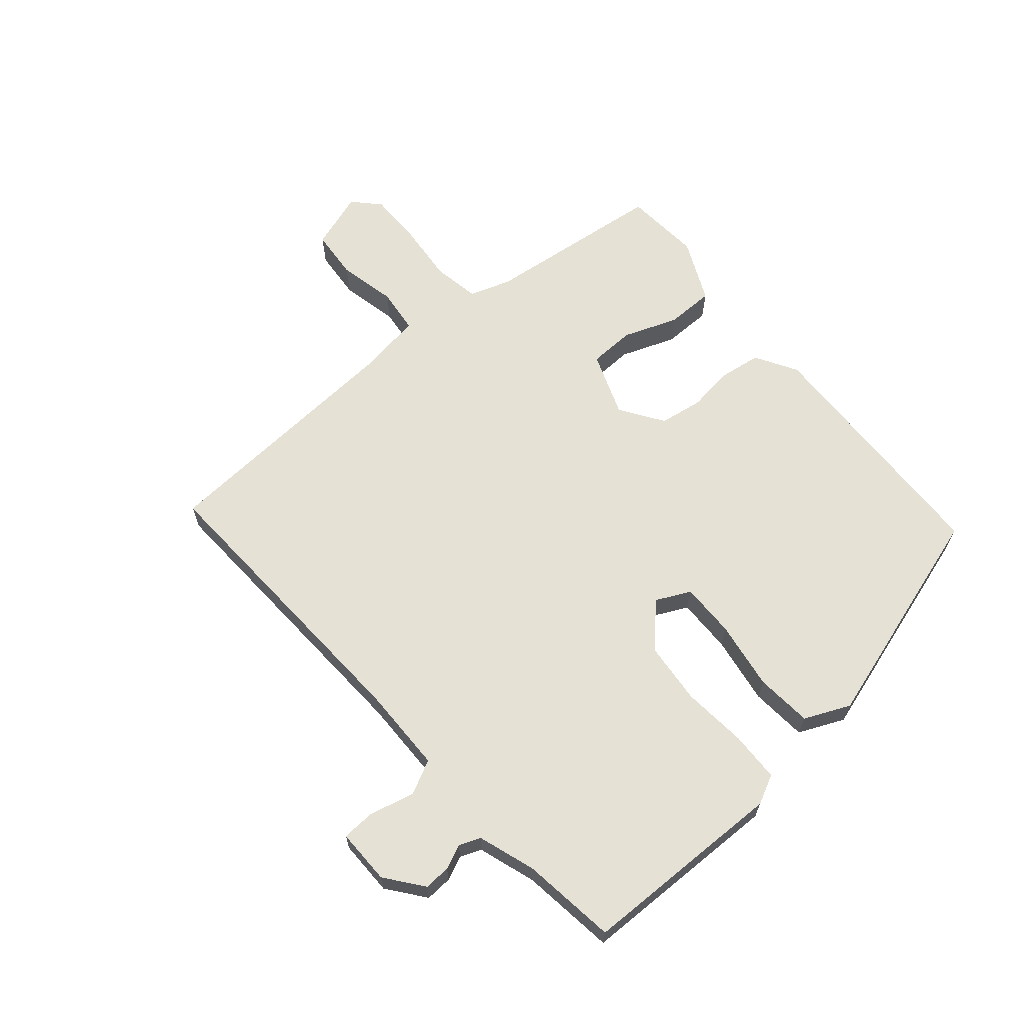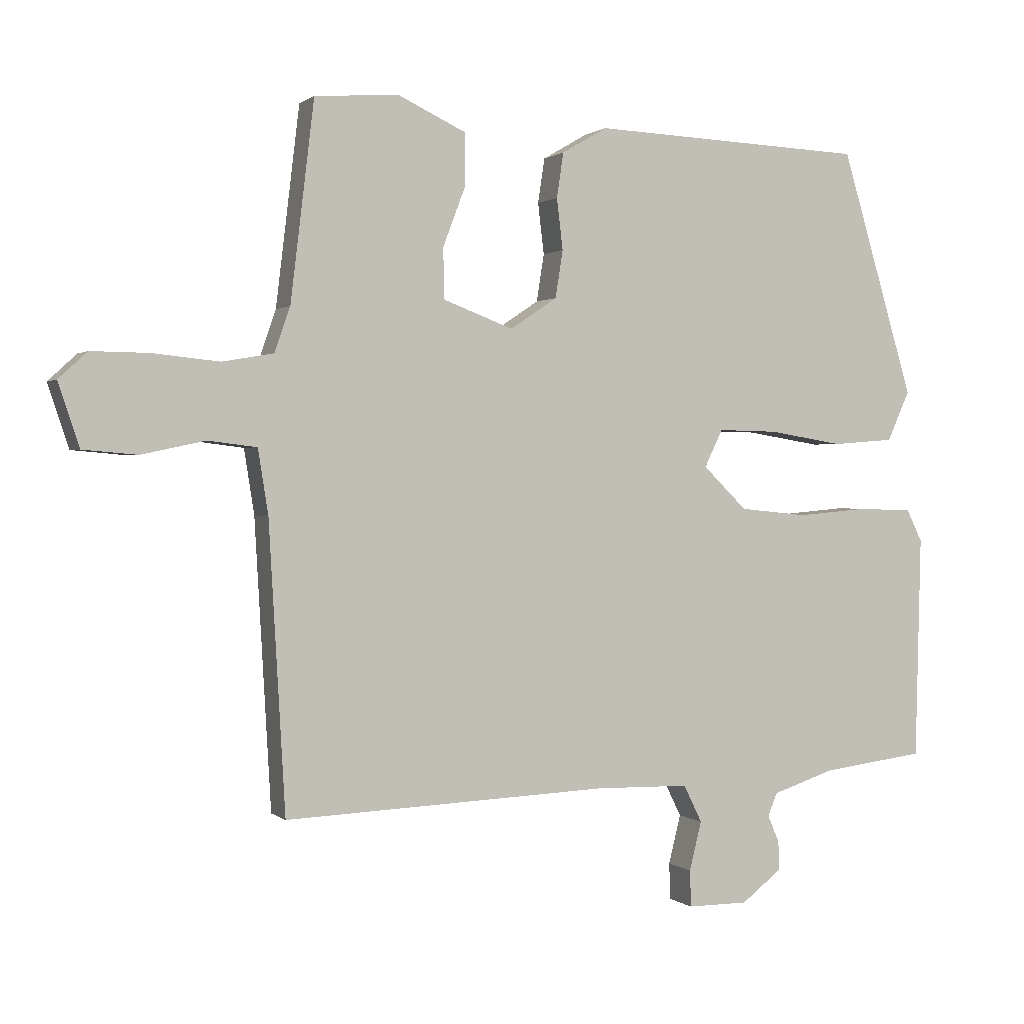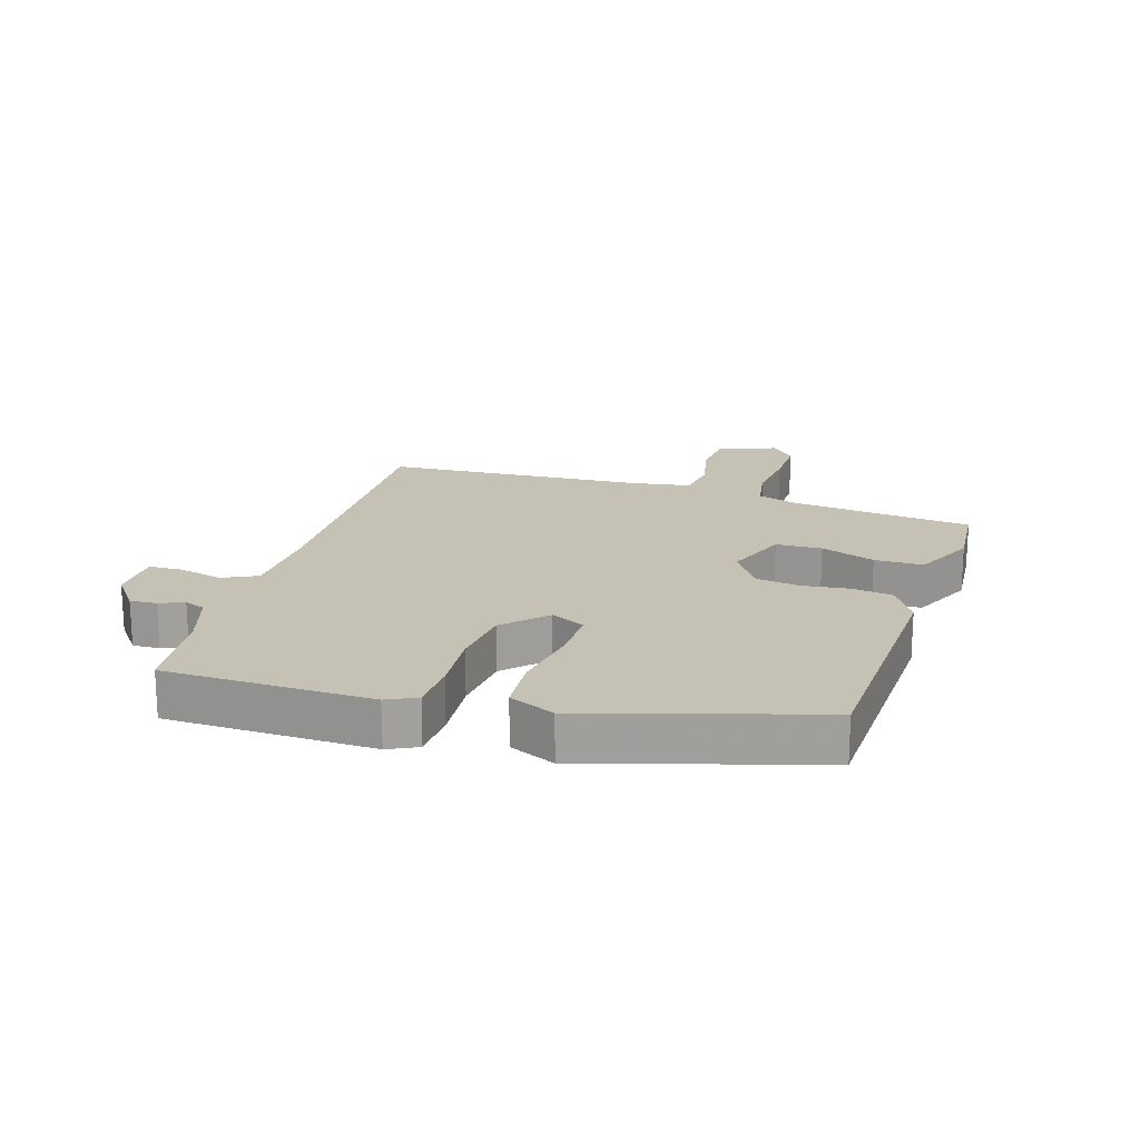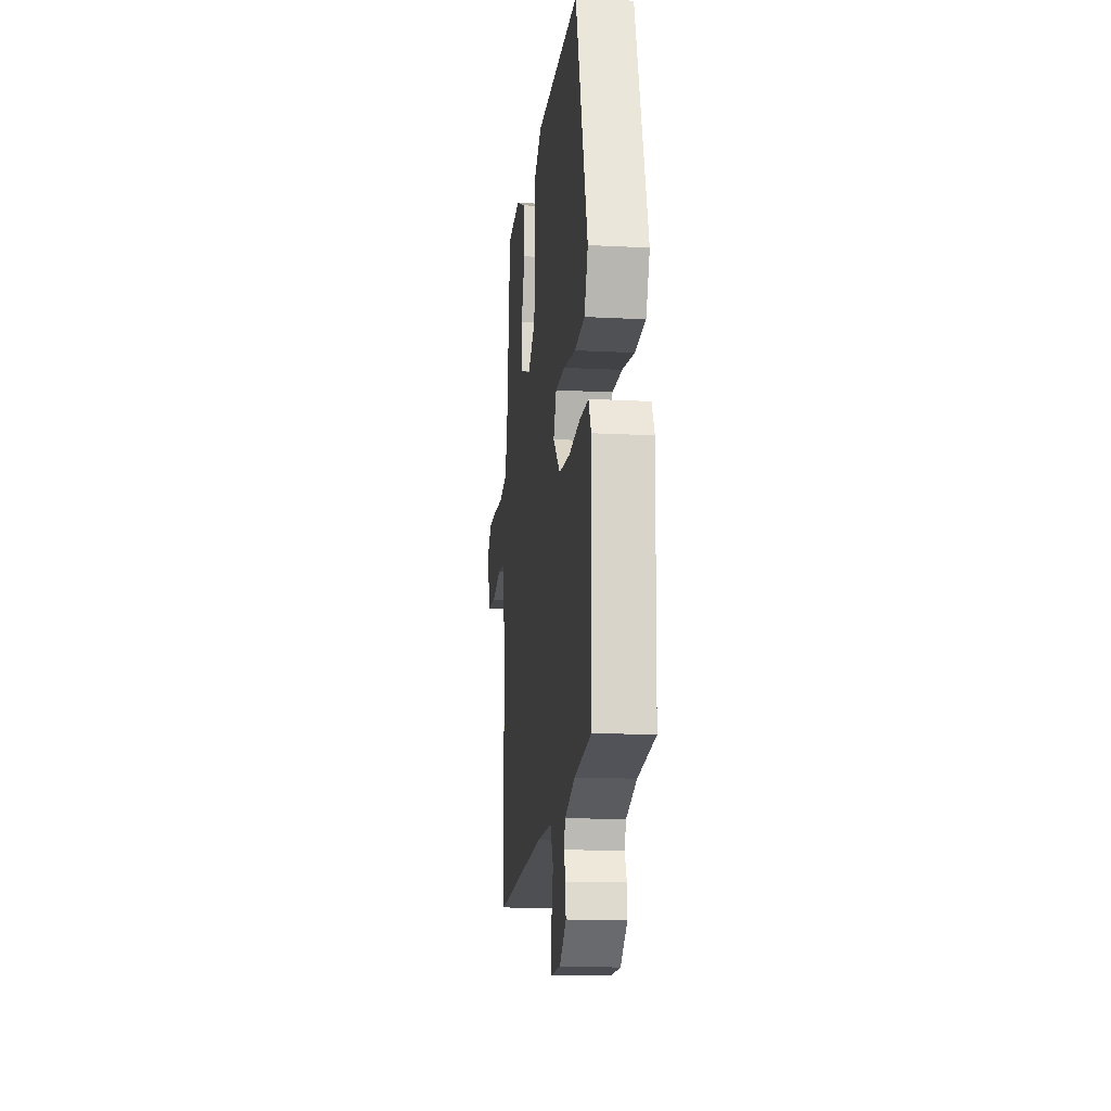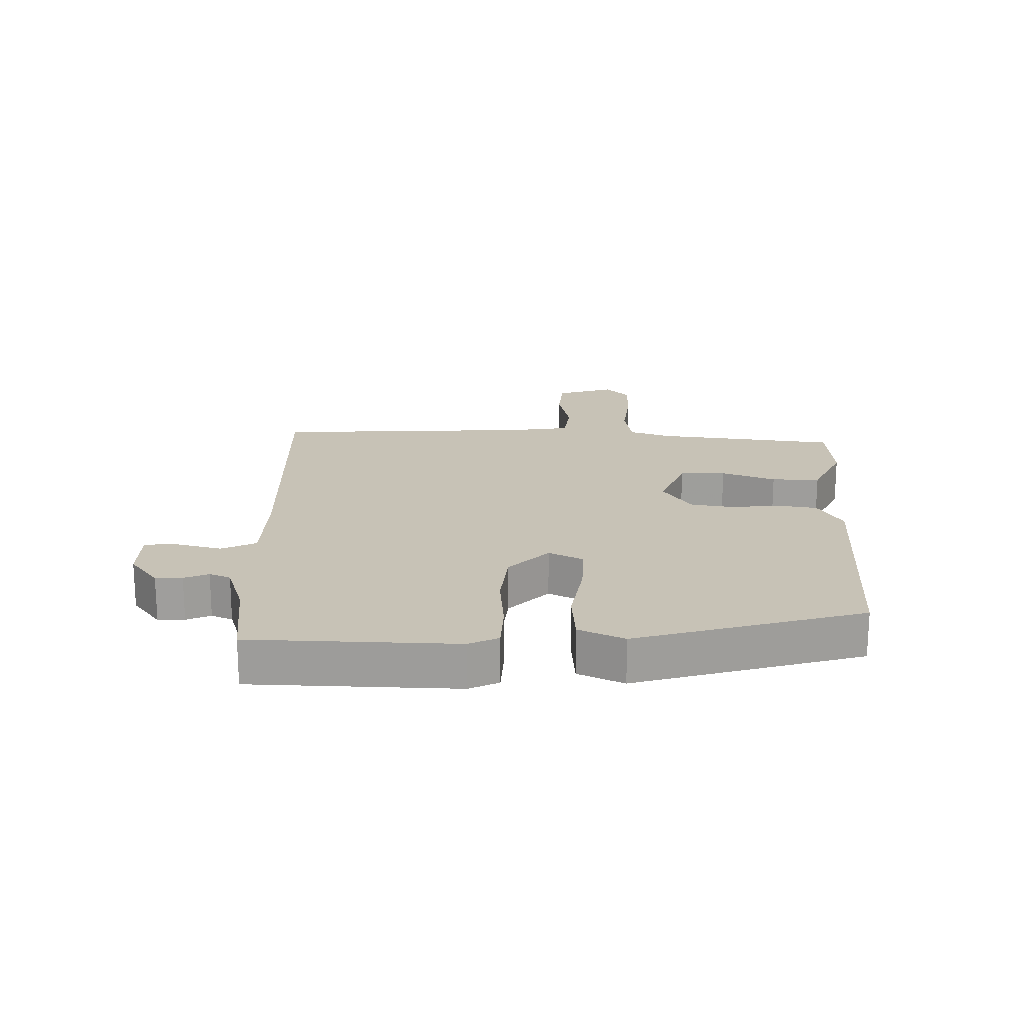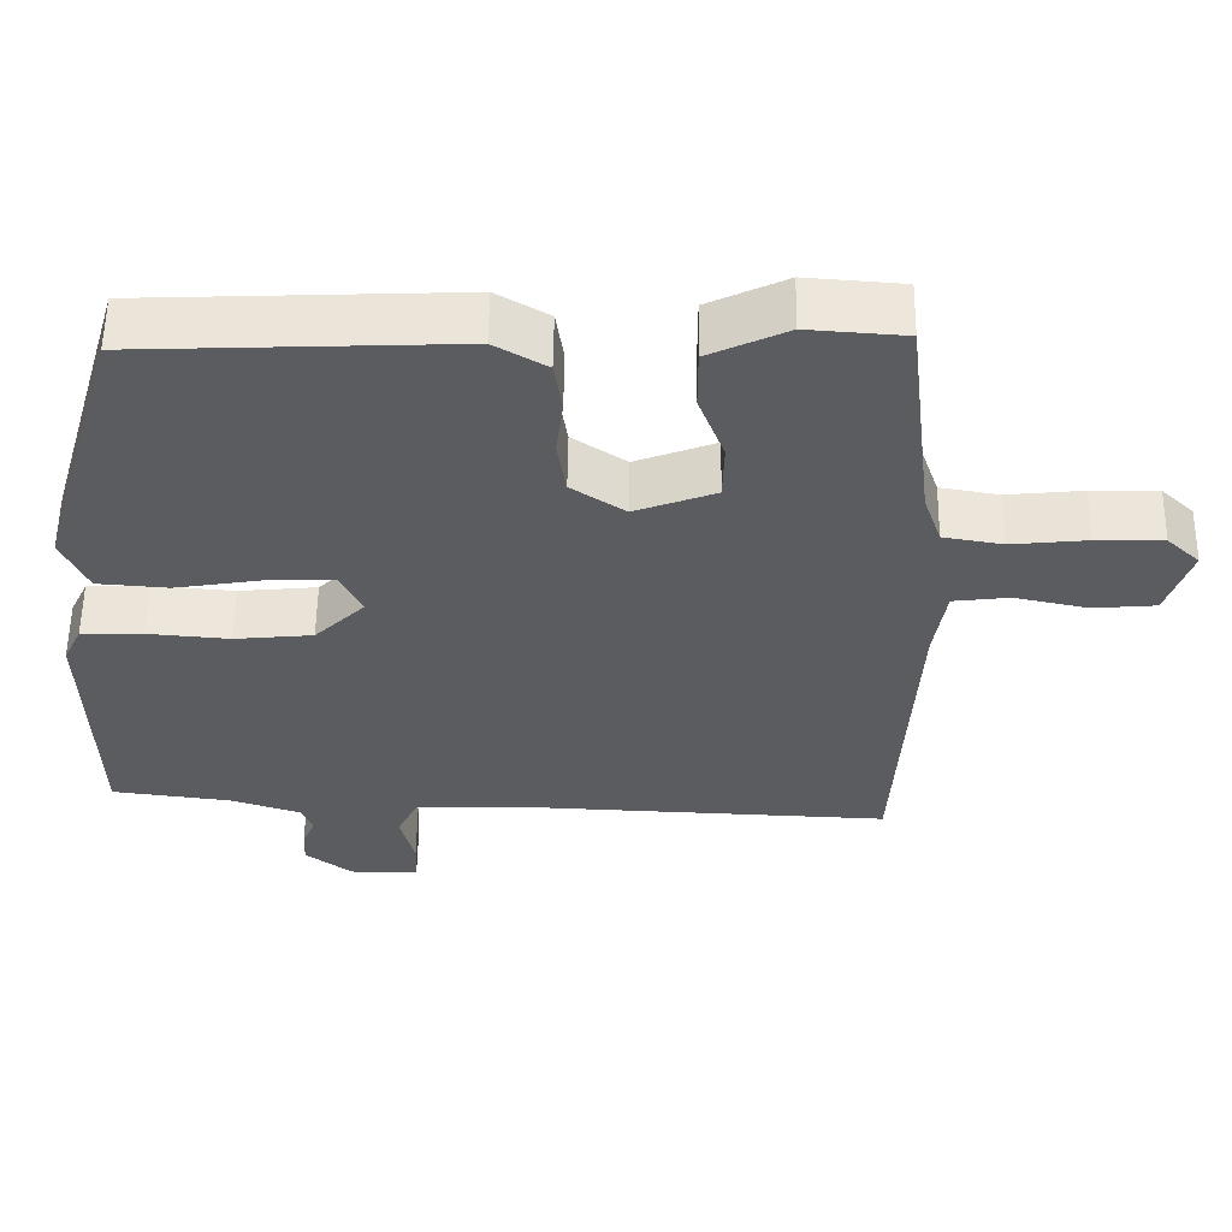
<metadata>
{"format":"obj","ext":"obj","renderer":"f3d","projection":"perspective","resolution":1024,"background":"white","views":[{"elev":64.7,"azim":-130.8,"up":"+Y"},{"elev":0.9,"azim":157.7,"up":"+Z"},{"elev":18.8,"azim":-72.7,"up":"+Y"},{"elev":-15.5,"azim":-96.3,"up":"+Z"},{"elev":19.3,"azim":-88.6,"up":"+Y"},{"elev":56.3,"azim":0.8,"up":"+Z"}]}
</metadata>
<code>
v -0.526 0.07 -0.45
v -0.534 0.07 -0.12
v -0.511 0.07 -0.073
v -0.431 0.07 -0.07
v -0.327 0.07 -0.079
v -0.226 0.07 -0.069
v -0.161 0.07 -0.006
v -0.188 0.07 0.049
v -0.276 0.07 0.047
v -0.386 0.07 0.029
v -0.477 0.07 0.036
v -0.51 0.07 0.109
v -0.402 0.07 0.471
v 0.003 0.07 0.488
v 0.07 0.07 0.449
v 0.08 0.07 0.383
v 0.071 0.07 0.308
v 0.082 0.07 0.238
v 0.151 0.07 0.192
v 0.254 0.07 0.231
v 0.256 0.07 0.305
v 0.223 0.07 0.392
v 0.223 0.07 0.47
v 0.323 0.07 0.517
v 0.447 0.07 0.508
v 0.482 0.07 0.216
v 0.505 0.07 0.15
v 0.581 0.07 0.137
v 0.678 0.07 0.147
v 0.764 0.07 0.148
v 0.806 0.07 0.109
v 0.775 0.07 0.016
v 0.695 0.07 0.009
v 0.601 0.07 0.029
v 0.529 0.07 0.02
v 0.514 0.07 -0.075
v 0.49 0.07 -0.497
v 0.012 0.07 -0.477
v -0.127 0.07 -0.48
v -0.154 0.07 -0.535
v -0.136 0.07 -0.607
v -0.138 0.07 -0.661
v -0.227 0.07 -0.661
v -0.287 0.07 -0.615
v -0.285 0.07 -0.572
v -0.268 0.07 -0.533
v -0.282 0.07 -0.499
v -0.374 0.07 -0.469
v -0.526 0 -0.45
v -0.534 0 -0.12
v -0.511 0 -0.073
v -0.431 0 -0.07
v -0.327 0 -0.079
v -0.226 0 -0.069
v -0.161 0 -0.006
v -0.188 0 0.049
v -0.276 0 0.047
v -0.386 0 0.029
v -0.477 0 0.036
v -0.51 0 0.109
v -0.402 0 0.471
v 0.003 0 0.488
v 0.07 0 0.449
v 0.08 0 0.383
v 0.071 0 0.308
v 0.082 0 0.238
v 0.151 0 0.192
v 0.254 0 0.231
v 0.256 0 0.305
v 0.223 0 0.392
v 0.223 0 0.47
v 0.323 0 0.517
v 0.447 0 0.508
v 0.482 0 0.216
v 0.505 0 0.15
v 0.581 0 0.137
v 0.678 0 0.147
v 0.764 0 0.148
v 0.806 0 0.109
v 0.775 0 0.016
v 0.695 0 0.009
v 0.601 0 0.029
v 0.529 0 0.02
v 0.514 0 -0.075
v 0.49 0 -0.497
v 0.012 0 -0.477
v -0.127 0 -0.48
v -0.154 0 -0.535
v -0.136 0 -0.607
v -0.138 0 -0.661
v -0.227 0 -0.661
v -0.287 0 -0.615
v -0.285 0 -0.572
v -0.268 0 -0.533
v -0.282 0 -0.499
v -0.374 0 -0.469
f 43 44 45 46
f 41 42 43 46
f 40 41 46 47
f 39 40 47 48
f 36 37 38
f 35 36 38 39
f 31 32 33 34
f 31 34 35
f 28 29 30 31
f 28 31 35
f 27 28 35 39
f 23 24 25 26
f 21 22 23 26
f 20 21 26 27
f 19 20 27 39
f 14 15 16 17
f 14 17 18
f 13 14 18
f 9 10 11 12
f 8 9 12 13
f 2 3 4 5
f 2 5 6
f 1 2 6
f 48 1 6 7
f 19 39 48 7
f 8 13 18 19
f 7 8 19
f 94 93 92 91
f 94 91 90 89
f 95 94 89 88
f 96 95 88 87
f 86 85 84
f 87 86 84 83
f 82 81 80 79
f 83 82 79
f 79 78 77 76
f 83 79 76
f 87 83 76 75
f 74 73 72 71
f 74 71 70 69
f 75 74 69 68
f 87 75 68 67
f 65 64 63 62
f 66 65 62
f 66 62 61
f 60 59 58 57
f 61 60 57 56
f 53 52 51 50
f 54 53 50
f 54 50 49
f 55 54 49 96
f 55 96 87 67
f 67 66 61 56
f 67 56 55
f 1 49 50 2
f 2 50 51 3
f 3 51 52 4
f 4 52 53 5
f 5 53 54 6
f 6 54 55 7
f 7 55 56 8
f 8 56 57 9
f 9 57 58 10
f 10 58 59 11
f 11 59 60 12
f 12 60 61 13
f 13 61 62 14
f 14 62 63 15
f 15 63 64 16
f 16 64 65 17
f 17 65 66 18
f 18 66 67 19
f 19 67 68 20
f 20 68 69 21
f 21 69 70 22
f 22 70 71 23
f 23 71 72 24
f 24 72 73 25
f 25 73 74 26
f 26 74 75 27
f 27 75 76 28
f 28 76 77 29
f 29 77 78 30
f 30 78 79 31
f 31 79 80 32
f 32 80 81 33
f 33 81 82 34
f 34 82 83 35
f 35 83 84 36
f 36 84 85 37
f 37 85 86 38
f 38 86 87 39
f 39 87 88 40
f 40 88 89 41
f 41 89 90 42
f 42 90 91 43
f 43 91 92 44
f 44 92 93 45
f 45 93 94 46
f 46 94 95 47
f 47 95 96 48
f 48 96 49 1

</code>
